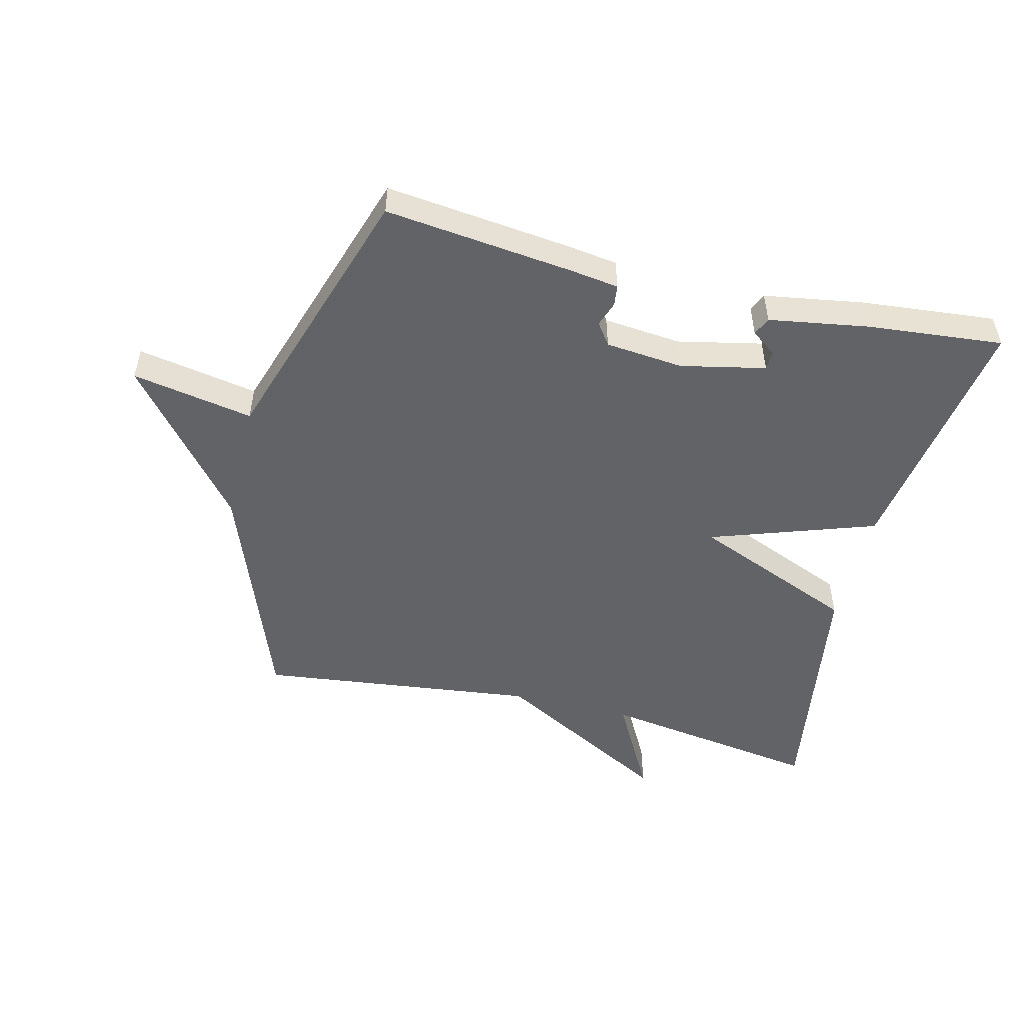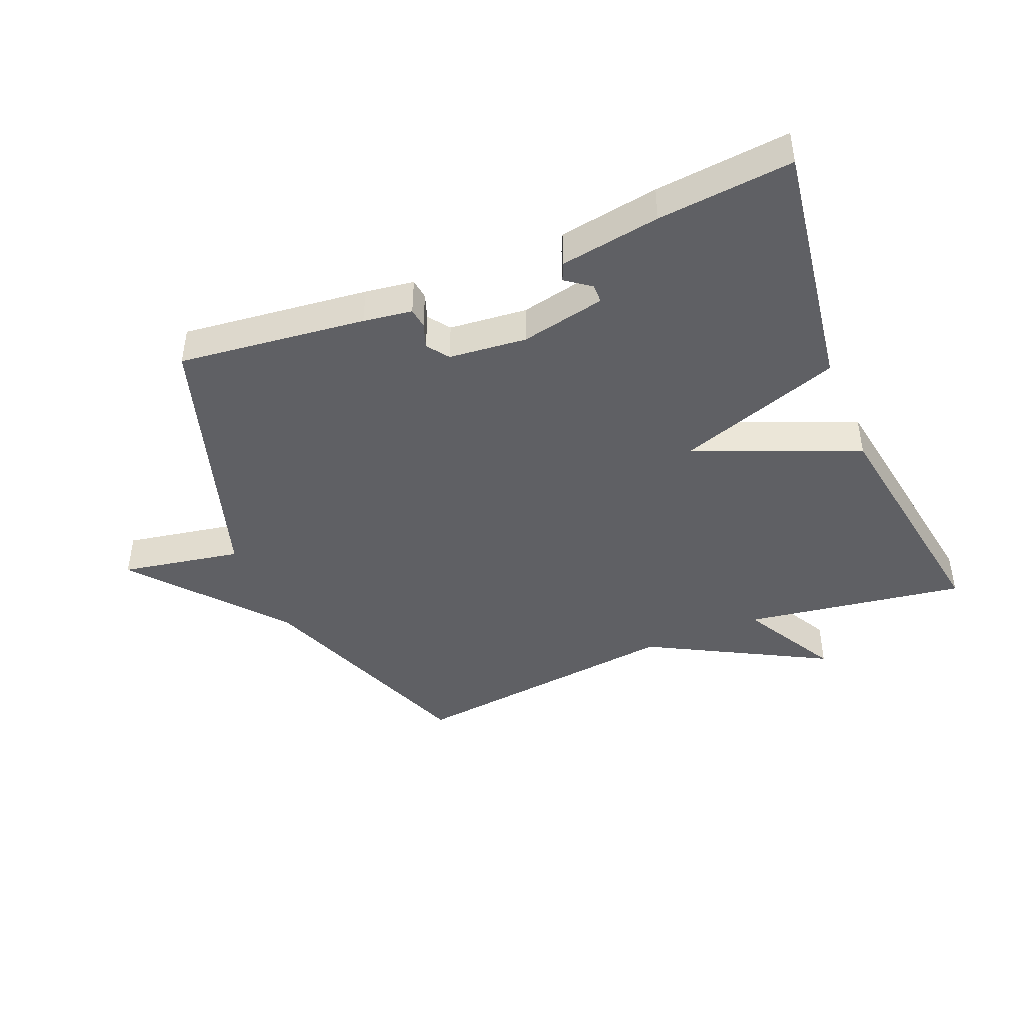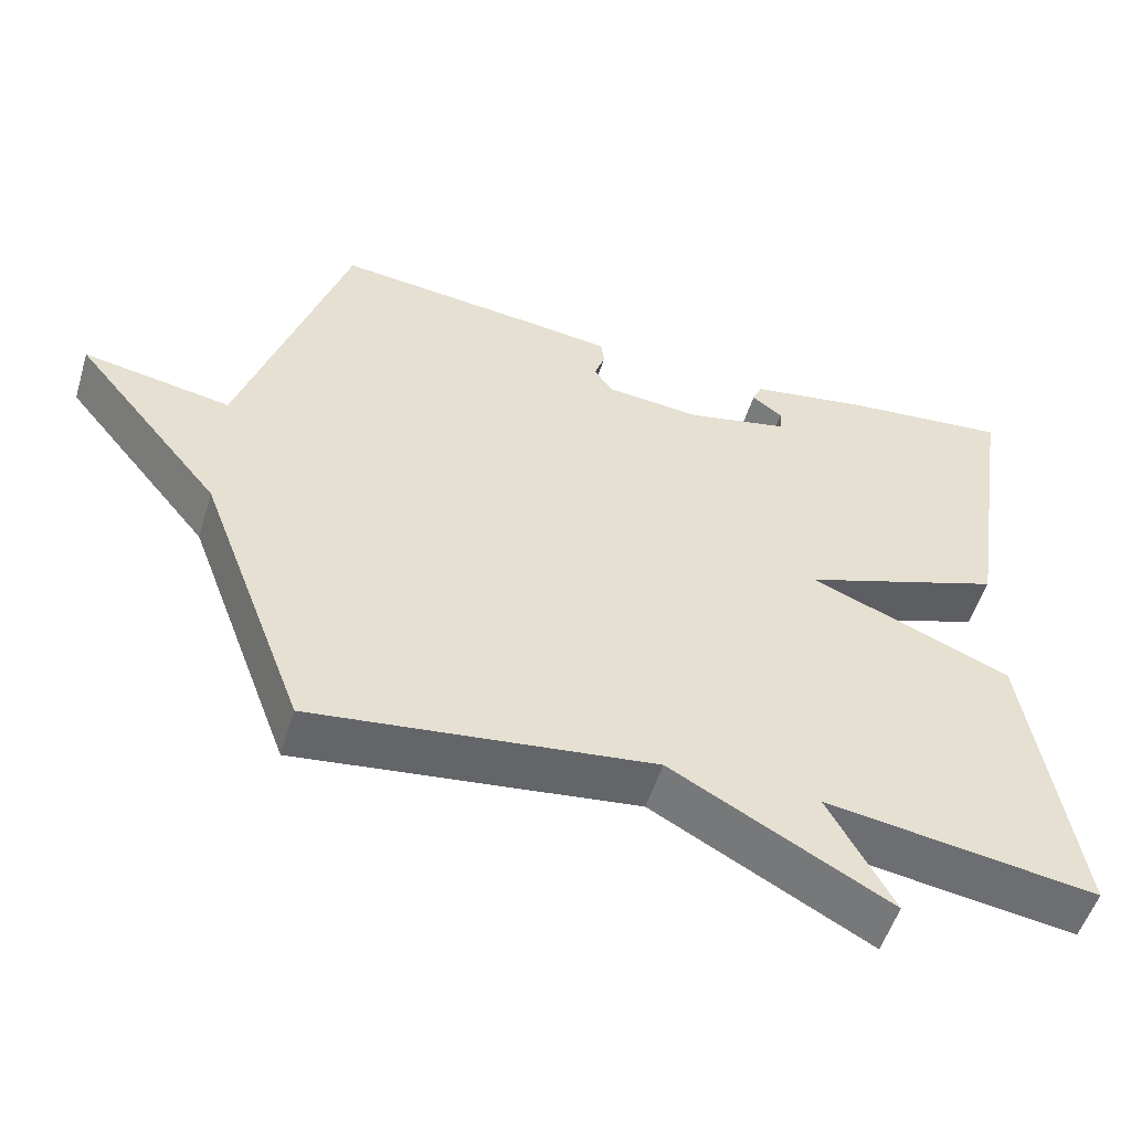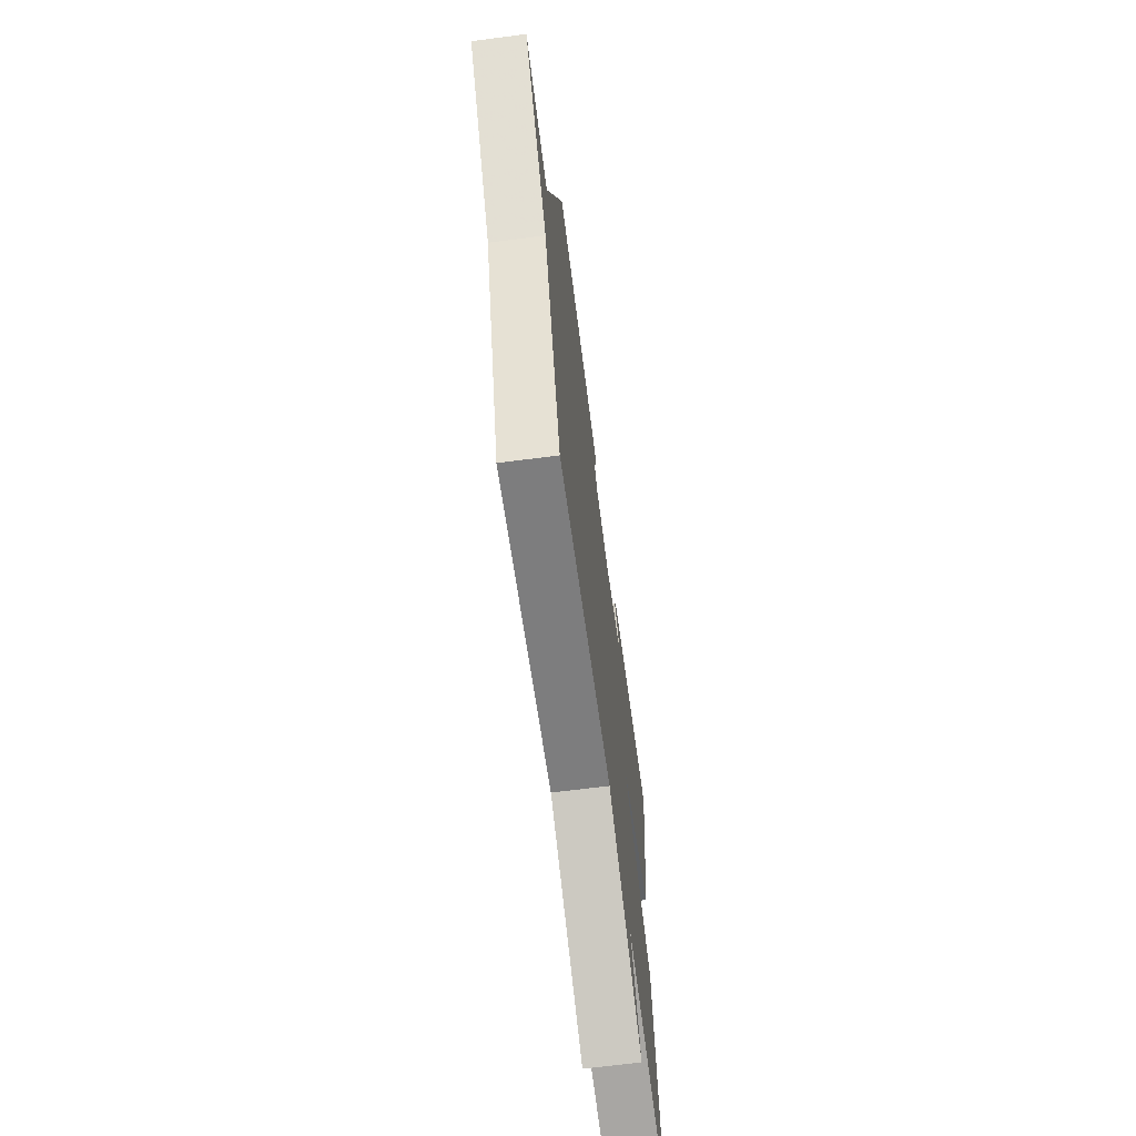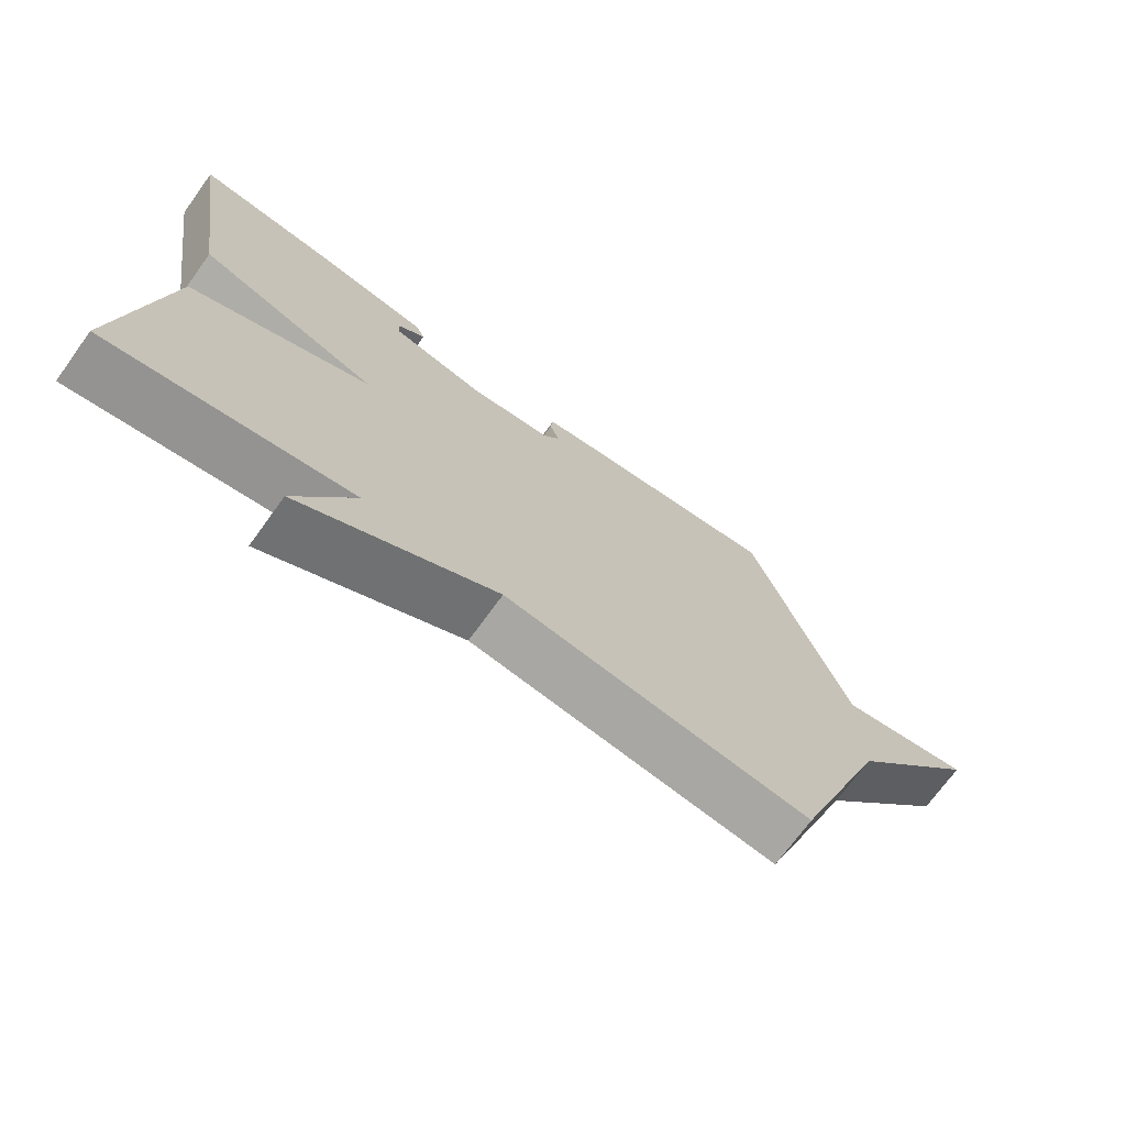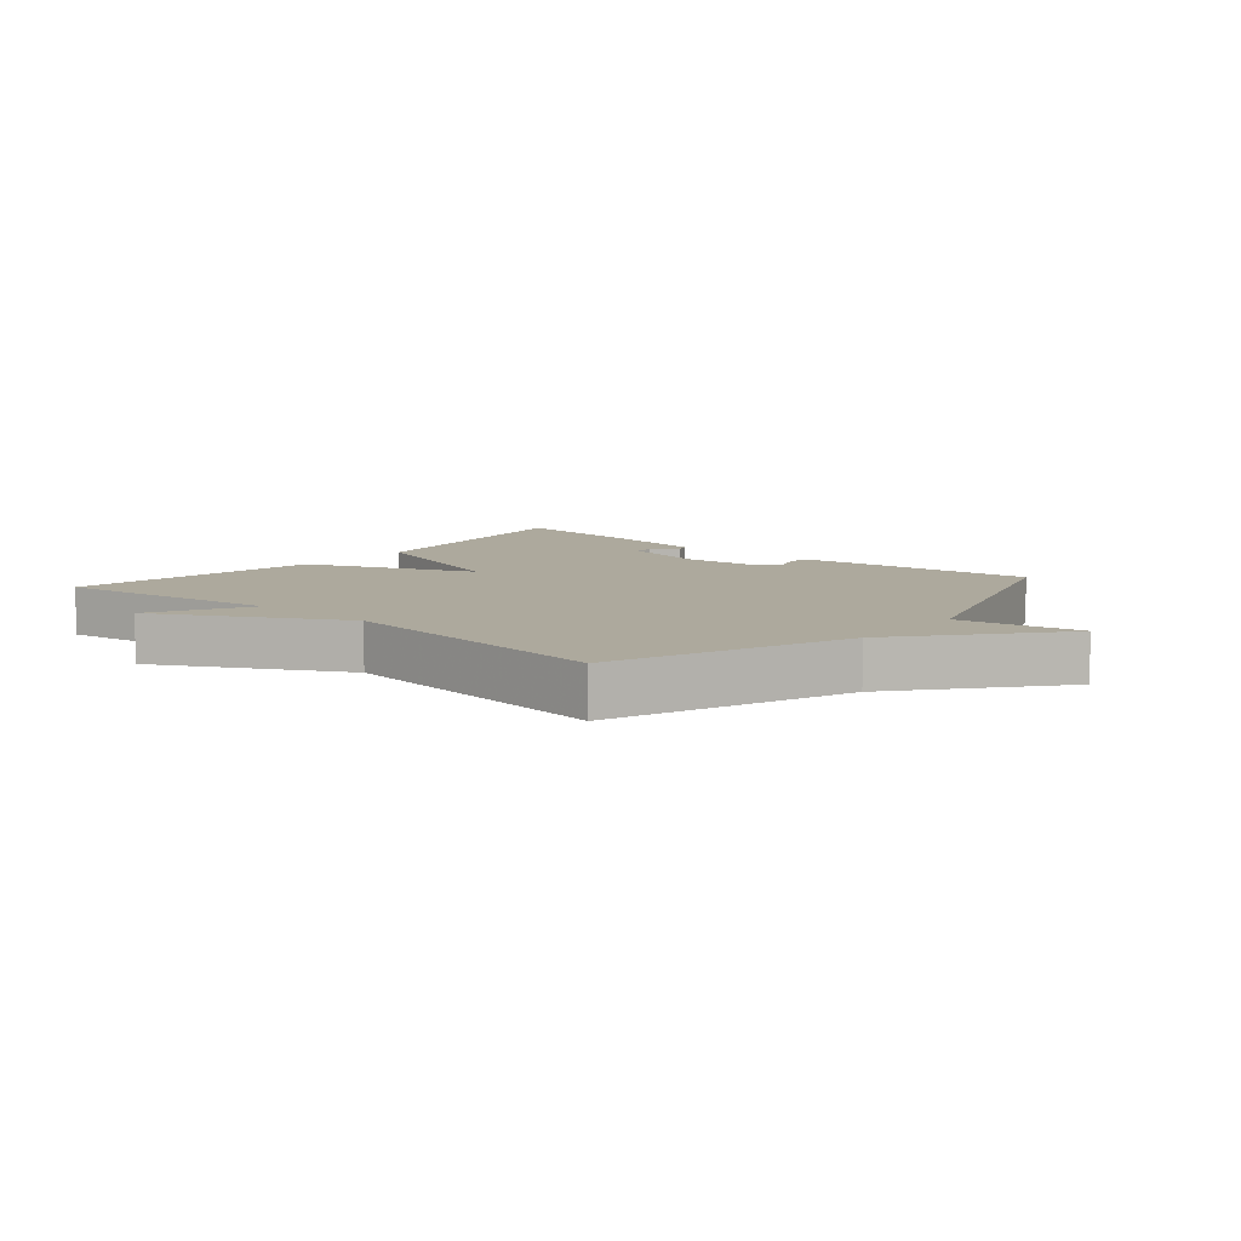
<metadata>
{"format":"obj","ext":"obj","renderer":"f3d","projection":"perspective","resolution":1024,"background":"white","views":[{"elev":-50.9,"azim":-13.9,"up":"+Y"},{"elev":-43.5,"azim":22.5,"up":"+Y"},{"elev":-53.0,"azim":-17.0,"up":"+Z"},{"elev":-65.9,"azim":-82.5,"up":"+Z"},{"elev":-71.5,"azim":144.1,"up":"+Z"},{"elev":8.8,"azim":-139.4,"up":"+Y"}]}
</metadata>
<code>
v 0.5 0.07 -0.5
v 0.145 0.07 -0.446
v 0.23 0.07 -0.602
v -0.055 0.07 -0.446
v -0.5 0.07 -0.5
v -0.639 0.07 -0.13
v -0.832 0.07 0.105
v -0.639 0.07 0.07
v -0.5 0.07 0.5
v -0.2 0.07 0.466
v -0.122 0.07 0.455
v -0.118 0.07 0.422
v -0.132 0.07 0.382
v -0.107 0.07 0.347
v 0.017 0.07 0.335
v 0.152 0.07 0.364
v 0.153 0.07 0.394
v 0.113 0.07 0.424
v 0.126 0.07 0.453
v 0.285 0.07 0.479
v 0.5 0.07 0.5
v 0.438 0.07 0.096
v 0.174 0.07 0.005
v 0.438 0.07 -0.104
v 0.5 0 -0.5
v 0.145 0 -0.446
v 0.23 0 -0.602
v -0.055 0 -0.446
v -0.5 0 -0.5
v -0.639 0 -0.13
v -0.832 0 0.105
v -0.639 0 0.07
v -0.5 0 0.5
v -0.2 0 0.466
v -0.122 0 0.455
v -0.118 0 0.422
v -0.132 0 0.382
v -0.107 0 0.347
v 0.017 0 0.335
v 0.152 0 0.364
v 0.153 0 0.394
v 0.113 0 0.424
v 0.126 0 0.453
v 0.285 0 0.479
v 0.5 0 0.5
v 0.438 0 0.096
v 0.174 0 0.005
v 0.438 0 -0.104
f 23 24 1 2
f 20 21 22 23
f 17 18 19 20
f 16 17 20 23
f 15 16 23 2
f 11 12 13
f 10 11 13
f 9 10 13
f 8 9 13
f 8 13 14
f 6 7 8
f 8 14 15
f 6 8 15
f 5 6 15
f 4 5 15
f 2 3 4
f 2 4 15
f 26 25 48 47
f 47 46 45 44
f 44 43 42 41
f 47 44 41 40
f 26 47 40 39
f 37 36 35
f 37 35 34
f 37 34 33
f 37 33 32
f 38 37 32
f 32 31 30
f 39 38 32
f 39 32 30
f 39 30 29
f 39 29 28
f 28 27 26
f 39 28 26
f 1 25 26 2
f 2 26 27 3
f 3 27 28 4
f 4 28 29 5
f 5 29 30 6
f 6 30 31 7
f 7 31 32 8
f 8 32 33 9
f 9 33 34 10
f 10 34 35 11
f 11 35 36 12
f 12 36 37 13
f 13 37 38 14
f 14 38 39 15
f 15 39 40 16
f 16 40 41 17
f 17 41 42 18
f 18 42 43 19
f 19 43 44 20
f 20 44 45 21
f 21 45 46 22
f 22 46 47 23
f 23 47 48 24
f 24 48 25 1

</code>
